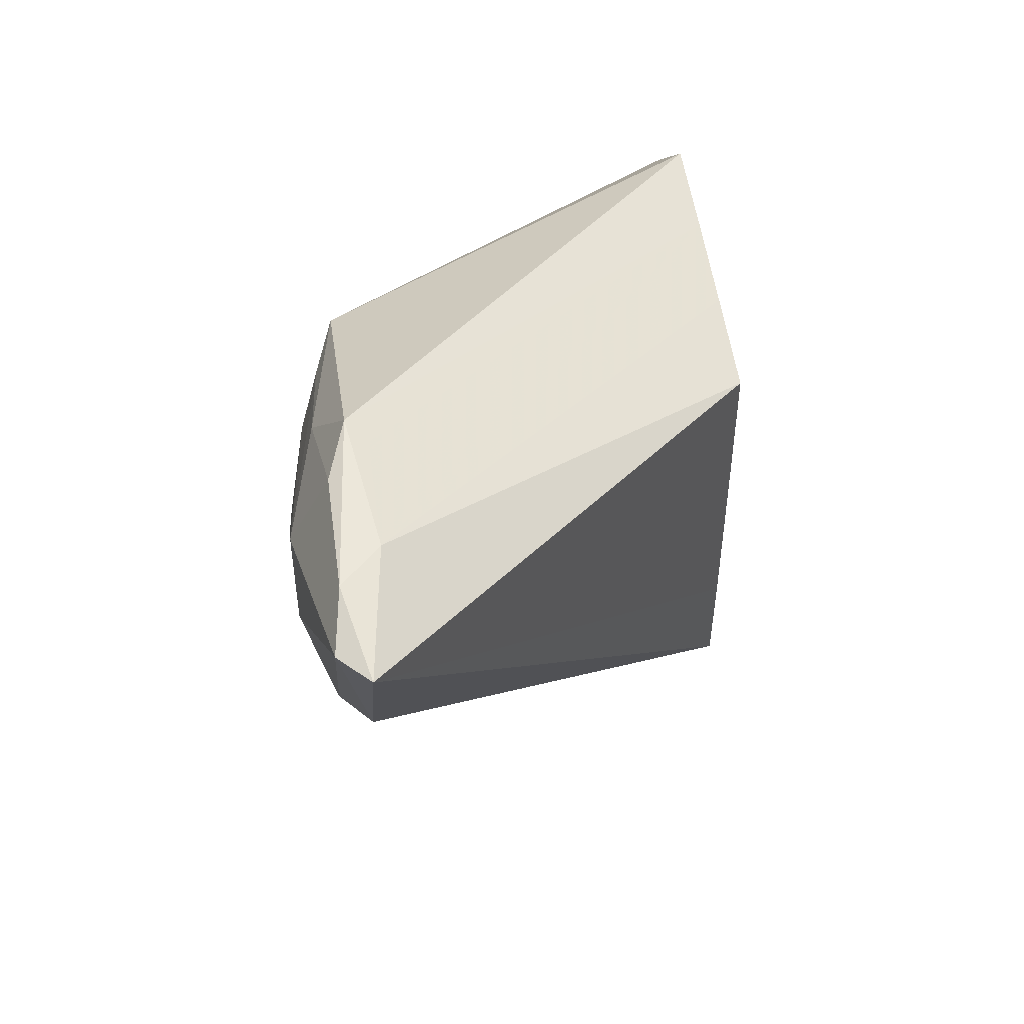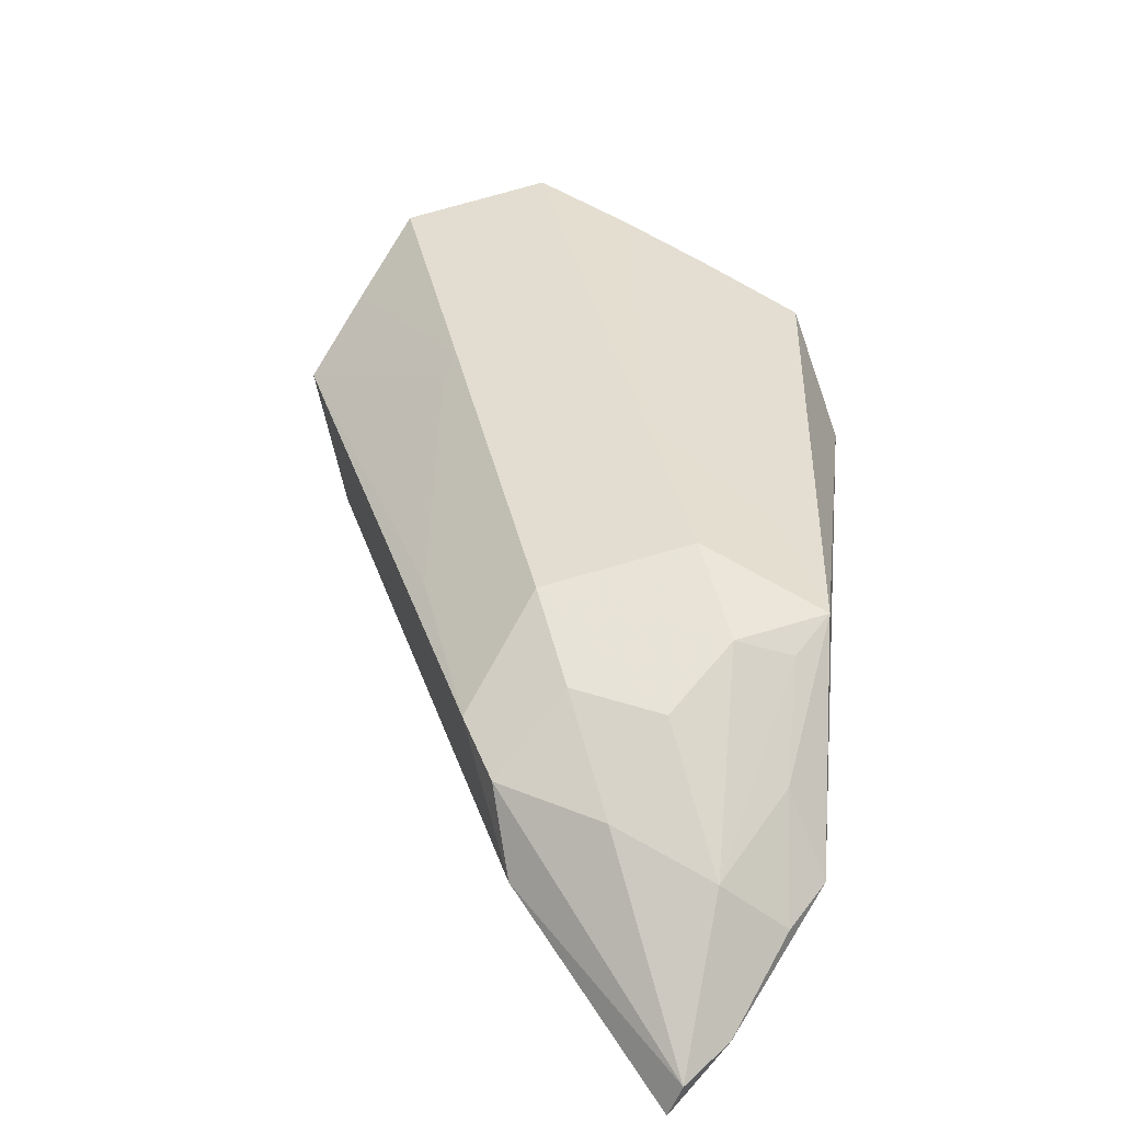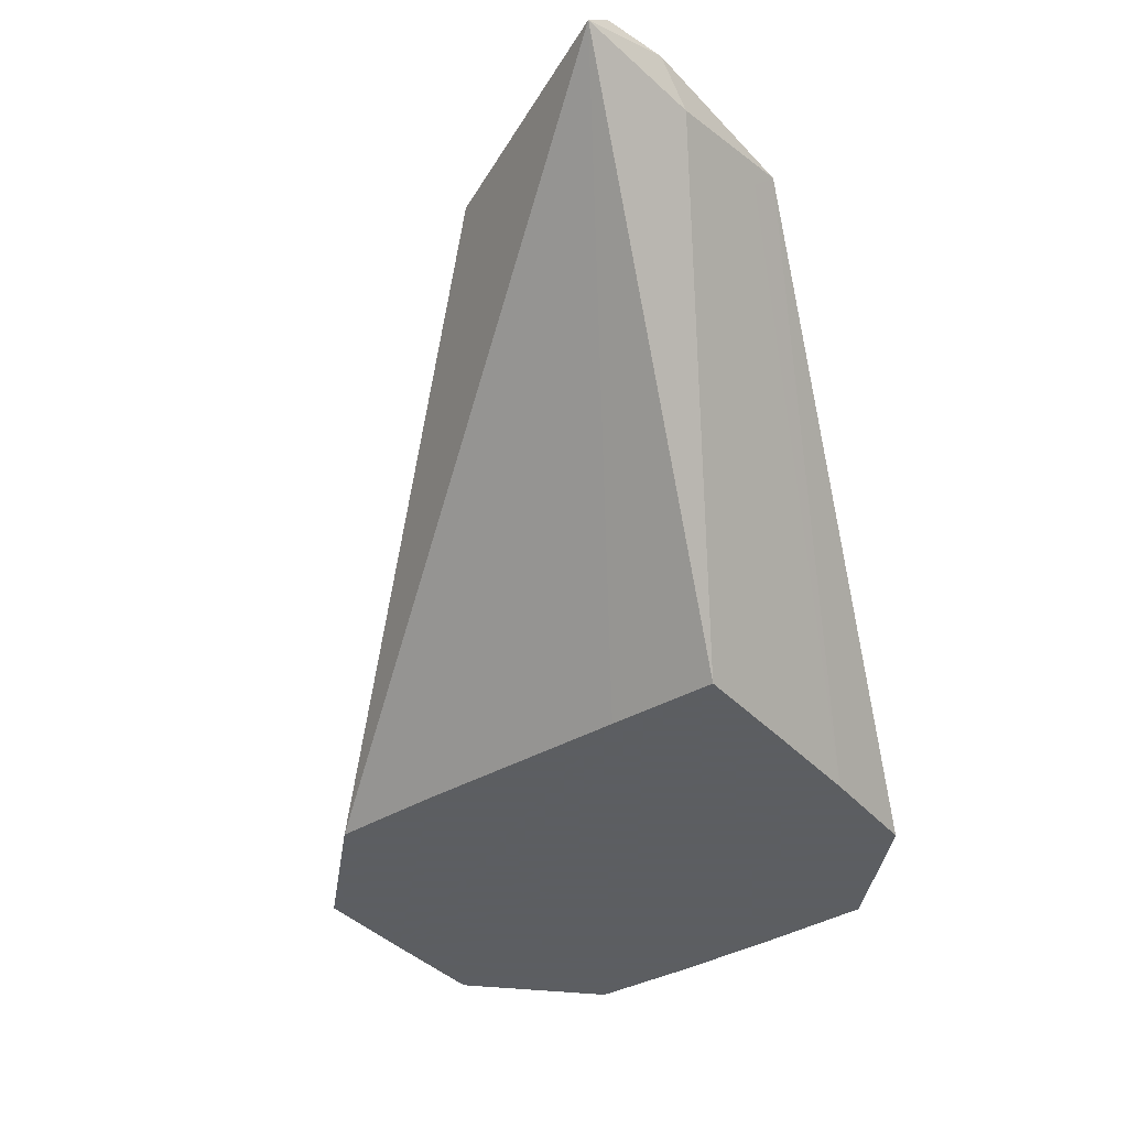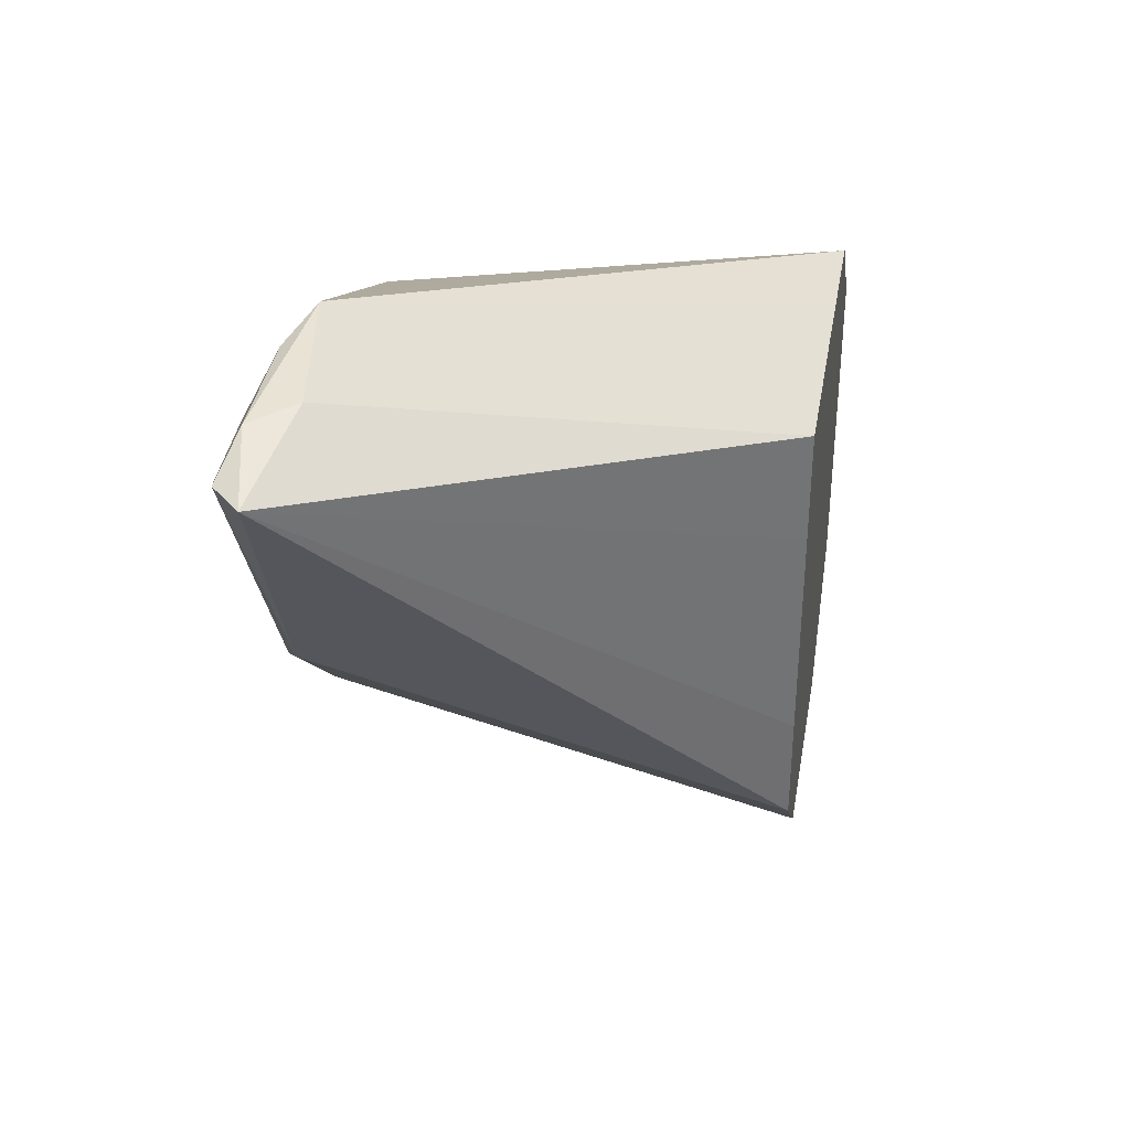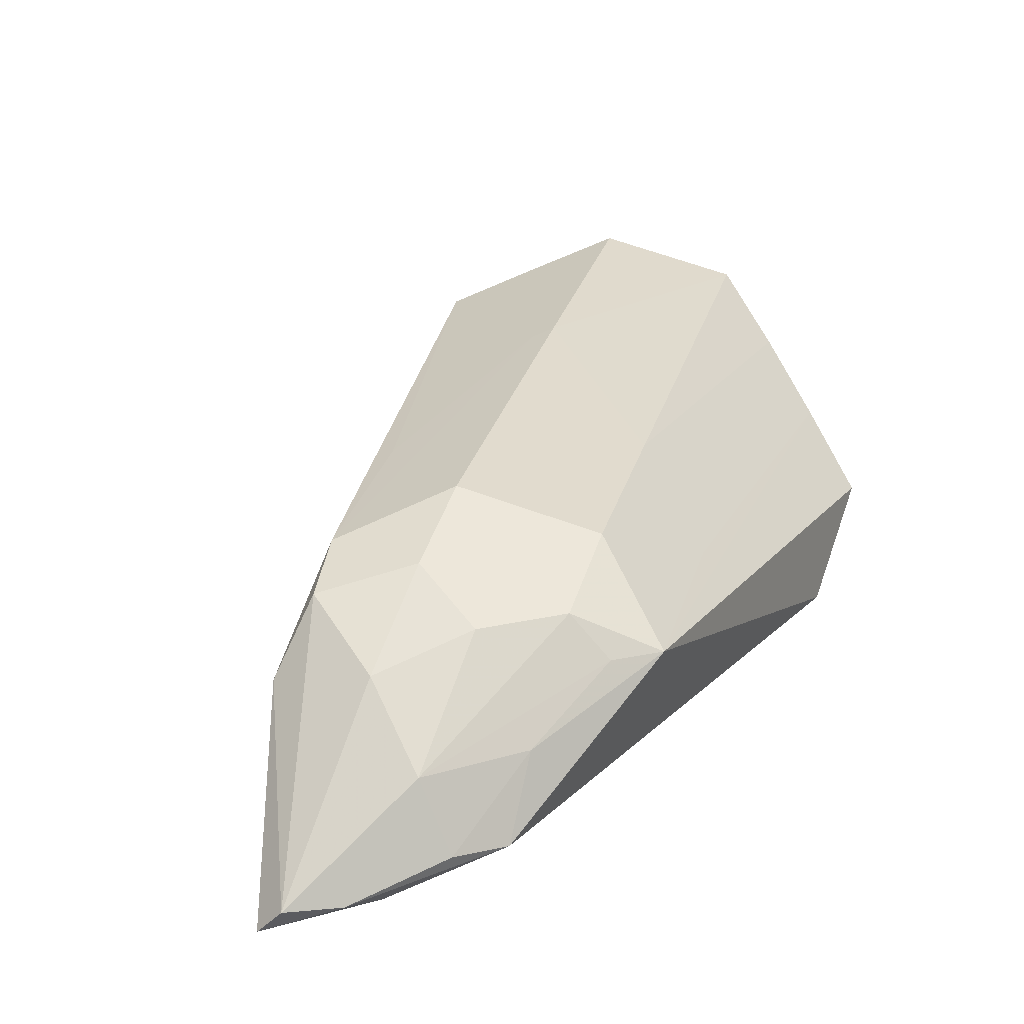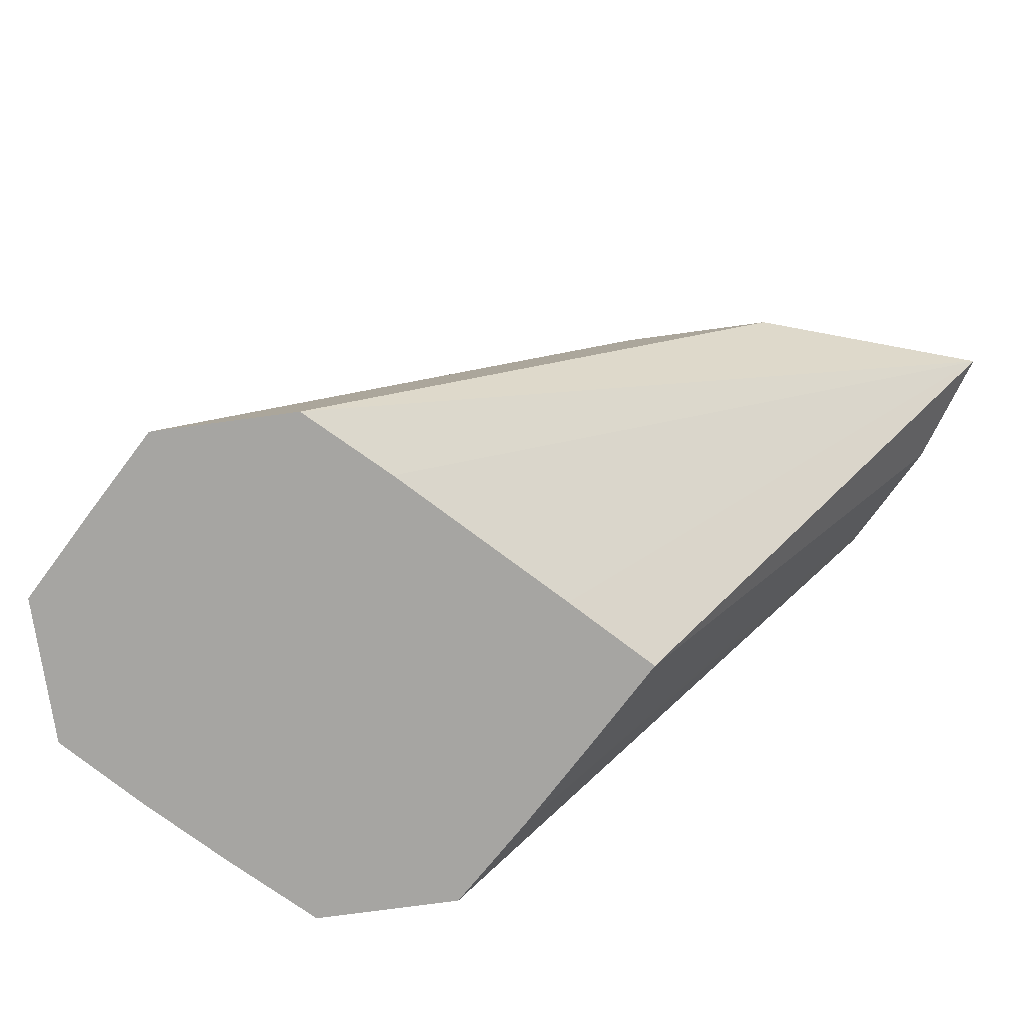
<metadata>
{"format":"obj","ext":"obj","renderer":"f3d","projection":"perspective","resolution":1024,"background":"white","views":[{"elev":51.3,"azim":-97.5,"up":"+Z"},{"elev":76.6,"azim":-61.0,"up":"+Y"},{"elev":-37.4,"azim":-53.4,"up":"+Y"},{"elev":36.9,"azim":-80.4,"up":"+Z"},{"elev":67.6,"azim":-25.4,"up":"+Y"},{"elev":-73.8,"azim":-127.2,"up":"+Y"}]}
</metadata>
<code>
v -0.2353 0.02155 0.3633
v -0.2143 0.02155 0.3635
v -0.2556 0.02155 0.3633
v -0.2451 0.05328 0.3943
v -0.193 0.02155 0.3848
v -0.2504 0.05328 0.3943
v -0.276 0.02155 0.3836
v -0.3357 0.0959 0.4582
v -0.3144 0.0959 0.4369
v -0.293 0.07459 0.4156
v -0.2451 0.07459 0.4369
v -0.2877 0.0959 0.4369
v -0.1923 0.02155 0.4054
v -0.2766 0.02155 0.4049
v -0.357 0.0959 0.5008
v -0.3517 0.1012 0.5008
v -0.3223 0.1012 0.4476
v -0.3019 0.103 0.4511
v -0.2664 0.0959 0.4582
v -0.2531 0.08258 0.4689
v -0.2451 0.07459 0.4635
v -0.2984 0.1066 0.4689
v -0.2806 0.103 0.4724
v -0.1923 0.02155 0.426
v -0.2766 0.02155 0.4469
v -0.3339 0.09235 0.5044
v -0.341 0.09946 0.5044
v -0.2764 0.02155 0.4683
v -0.3197 0.1066 0.4902
v -0.3197 0.1066 0.4689
v -0.2664 0.0959 0.4849
v -0.2771 0.09946 0.4831
v -0.1927 0.02155 0.4474
v -0.3126 0.09235 0.5044
v -0.309 0.0959 0.5062
v -0.2551 0.02155 0.4684
v -0.3197 0.09946 0.5044
v -0.2984 0.1012 0.4928
v -0.2131 0.02155 0.4678
v -0.2345 0.02155 0.4684
f 21 31 24
f 20 31 21
f 19 23 31
f 19 31 20
f 18 30 22
f 12 23 19
f 17 30 18
f 16 27 29
f 16 29 30
f 15 28 26
f 15 25 28
f 15 27 16
f 15 26 27
f 14 25 15
f 22 30 29
f 16 30 17
f 22 29 23
f 27 37 29
f 23 32 31
f 12 22 23
f 35 40 39
f 35 38 37
f 34 40 35
f 31 35 39
f 31 38 35
f 31 32 38
f 31 39 33
f 29 38 32
f 29 37 38
f 27 35 37
f 26 40 34
f 26 36 40
f 26 28 36
f 26 35 27
f 26 34 35
f 24 31 33
f 23 29 32
f 12 18 22
f 6 10 9
f 11 21 24
f 1 4 2
f 1 6 4
f 1 3 6
f 1 7 3
f 1 14 7
f 1 25 14
f 1 28 25
f 1 36 28
f 1 40 36
f 1 39 40
f 1 33 39
f 1 13 24
f 1 5 13
f 1 2 5
f 11 24 13
f 2 4 5
f 3 7 8
f 1 24 33
f 3 9 10
f 11 20 21
f 3 8 9
f 11 19 20
f 9 18 12
f 9 17 18
f 8 17 9
f 8 16 17
f 8 15 16
f 11 12 19
f 7 14 15
f 5 11 13
f 4 12 11
f 3 10 6
f 4 9 12
f 4 6 9
f 7 15 8
f 4 11 5

</code>
